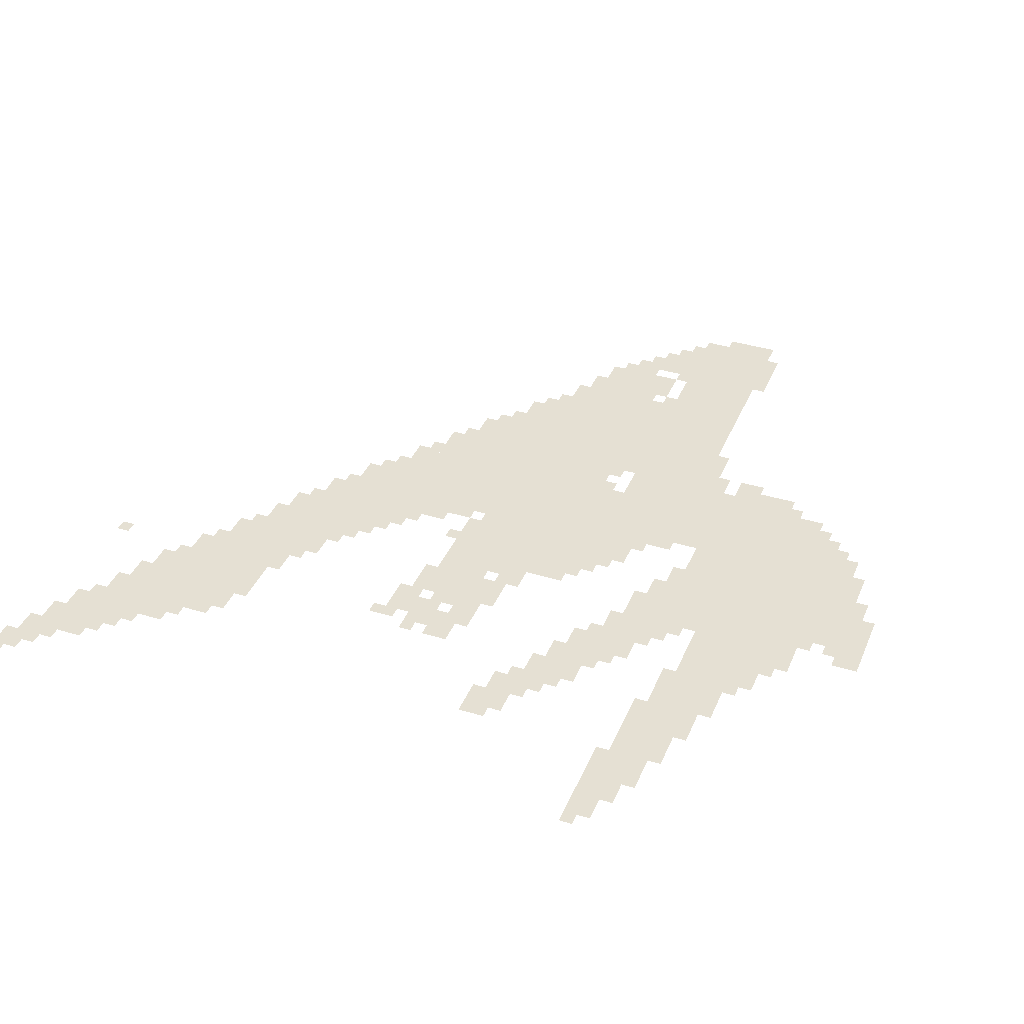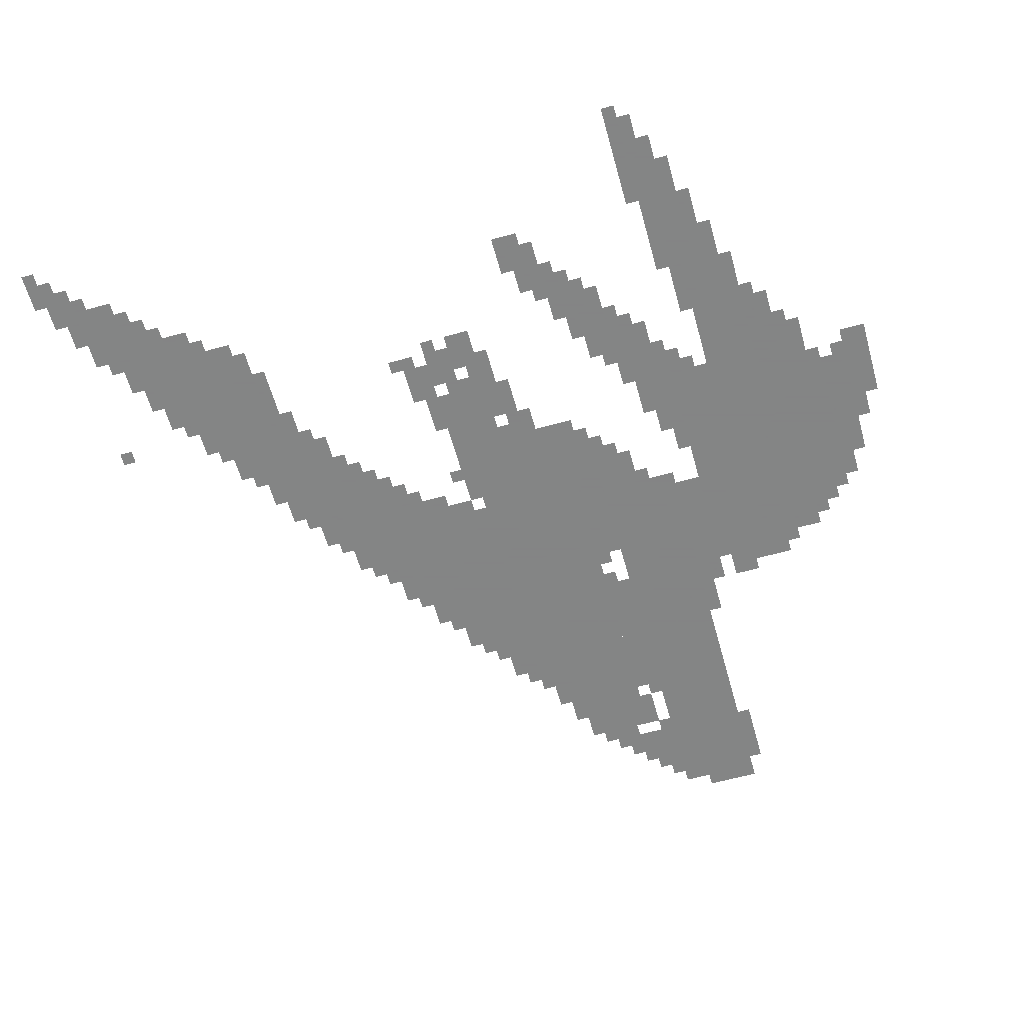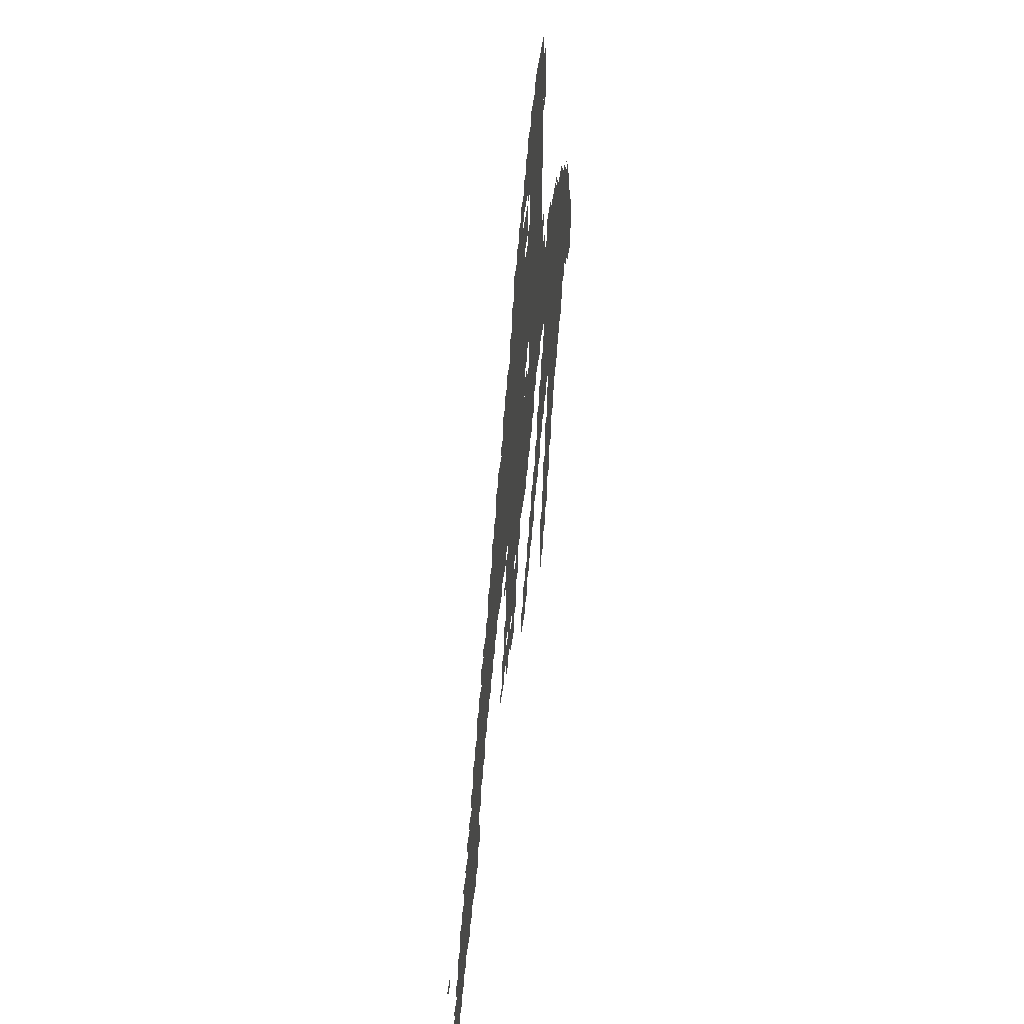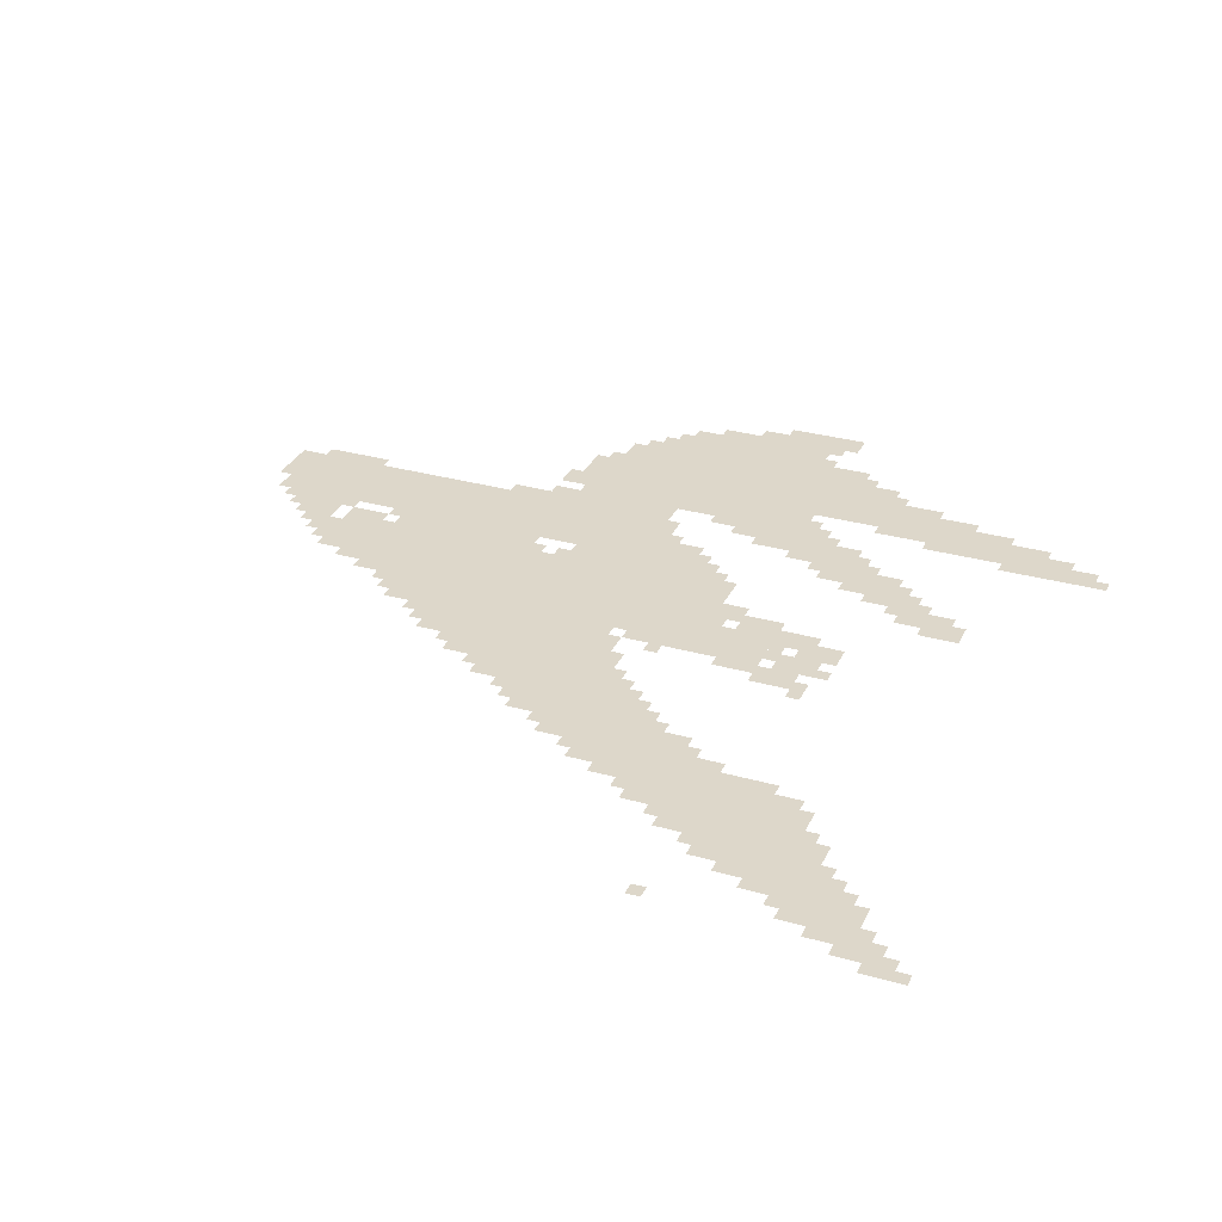
<metadata>
{"format":"obj","ext":"obj","renderer":"f3d","projection":"perspective","resolution":1024,"background":"white","views":[{"elev":38.0,"azim":21.2,"up":"+Z"},{"elev":-61.6,"azim":15.6,"up":"+Z"},{"elev":55.6,"azim":-81.8,"up":"+Y"},{"elev":30.9,"azim":-68.0,"up":"+Z"}]}
</metadata>
<code>
g qiershazhi_bj3-mesh
v -128 767 0
v -128 1183 0
v -512 1183 0
v -512 767 0
v -832 1183 0
v -832 1599 0
v -1088 1599 0
v -1088 1183 0
v -576 1503 0
v -576 2015 0
v -768 2015 0
v -768 1503 0
v -832 799 0
v -832 1183 0
v -1088 1183 0
v -1088 799 0
v -576 1023 0
v -576 1503 0
v -768 1503 0
v -768 1023 0
v -1088 991 0
v -1088 1311 0
v -1312 1311 0
v -1312 991 0
v -1568 383 0
v -1568 639 0
v -1760 639 0
v -1760 383 0
v -1312 831 0
v -1312 1087 0
v -1472 1087 0
v -1472 831 0
v -288 1183 0
v -288 1311 0
v -576 1311 0
v -576 1183 0
v -1472 639 0
v -1472 895 0
v -1600 895 0
v -1600 639 0
v -832 1599 0
v -832 1791 0
v -992 1791 0
v -992 1599 0
v -928 639 0
v -928 735 0
v -1152 735 0
v -1152 639 0
v -1760 255 0
v -1760 479 0
v -1856 479 0
v -1856 255 0
v -288 447 0
v -288 607 0
v -416 607 0
v -416 447 0
v -288 607 0
v -288 767 0
v -416 767 0
v -416 607 0
v -512 639 0
v -512 831 0
v -608 831 0
v -608 639 0
v -1088 1311 0
v -1088 1439 0
v -1216 1439 0
v -1216 1311 0
v -1856 159 0
v -1856 319 0
v -1952 319 0
v -1952 159 0
v -384 287 0
v -384 447 0
v -480 447 0
v -480 287 0
v -160 671 0
v -160 767 0
v -288 767 0
v -288 671 0
v -768 1471 0
v -768 1663 0
v -832 1663 0
v -832 1471 0
v -576 543 0
v -576 639 0
v -704 639 0
v -704 543 0
v -768 831 0
v -768 1023 0
v -832 1023 0
v -832 831 0
v -384 159 0
v -384 287 0
v -480 287 0
v -480 159 0
v -768 1023 0
v -768 1215 0
v -832 1215 0
v -832 1023 0
v -64 927 0
v -64 1087 0
v -128 1087 0
v -128 927 0
v -768 1311 0
v -768 1471 0
v -832 1471 0
v -832 1311 0
v -1600 639 0
v -1600 735 0
v -1696 735 0
v -1696 639 0
v -768 1823 0
v -768 1919 0
v -864 1919 0
v -864 1823 0
v -640 447 0
v -640 543 0
v -736 543 0
v -736 447 0
v -672 927 0
v -672 1023 0
v -768 1023 0
v -768 927 0
v -1184 927 0
v -1184 991 0
v -1312 991 0
v -1312 927 0
v -1056 543 0
v -1056 607 0
v -1184 607 0
v -1184 543 0
v -992 735 0
v -992 799 0
v -1120 799 0
v -1120 735 0
v -768 287 0
v -768 415 0
v -832 415 0
v -832 287 0
v -512 1055 0
v -512 1183 0
v -576 1183 0
v -576 1055 0
v -64 799 0
v -64 927 0
v -128 927 0
v -128 799 0
v -1312 1087 0
v -1312 1215 0
v -1376 1215 0
v -1376 1087 0
v -960 543 0
v -960 639 0
v -1024 639 0
v -1024 543 0
v -1376 767 0
v -1376 831 0
v -1472 831 0
v -1472 767 0
v -224 575 0
v -224 671 0
v -288 671 0
v -288 575 0
v -1664 319 0
v -1664 383 0
v -1760 383 0
v -1760 319 0
v -1952 95 0
v -1952 191 0
v -2016 191 0
v -2016 95 0
v -320 351 0
v -320 447 0
v -384 447 0
v -384 351 0
v -1472 895 0
v -1472 991 0
v -1536 991 0
v -1536 895 0
v 0 735 0
v 0 831 0
v -64 831 0
v -64 735 0
v 0 831 0
v 0 927 0
v -64 927 0
v -64 831 0
v -224 1183 0
v -224 1279 0
v -288 1279 0
v -288 1183 0
v -1088 1439 0
v -1088 1535 0
v -1152 1535 0
v -1152 1439 0
v -416 95 0
v -416 159 0
v -480 159 0
v -480 95 0
v -864 1791 0
v -864 1855 0
v -928 1855 0
v -928 1791 0
v -992 479 0
v -992 543 0
v -1056 543 0
v -1056 479 0
v -1760 479 0
v -1760 543 0
v -1824 543 0
v -1824 479 0
v -896 735 0
v -896 799 0
v -960 799 0
v -960 735 0
v -448 703 0
v -448 767 0
v -512 767 0
v -512 703 0
v -480 127 0
v -480 255 0
v -512 255 0
v -512 127 0
v -480 0 0
v -480 127 0
v -512 127 0
v -512 0 0
v -736 415 0
v -736 511 0
v -768 511 0
v -768 415 0
v -544 1887 0
v -544 1983 0
v -576 1983 0
v -576 1887 0
v -1536 543 0
v -1536 639 0
v -1568 639 0
v -1568 543 0
v -1536 447 0
v -1536 543 0
v -1568 543 0
v -1568 447 0
v -1088 863 0
v -1088 959 0
v -1120 959 0
v -1120 863 0
v -544 1375 0
v -544 1471 0
v -576 1471 0
v -576 1375 0
v -320 1311 0
v -320 1343 0
v -416 1343 0
v -416 1311 0
v -768 1919 0
v -768 1983 0
v -800 1983 0
v -800 1919 0
v -704 895 0
v -704 927 0
v -768 927 0
v -768 895 0
v -1024 1599 0
v -1024 1663 0
v -1056 1663 0
v -1056 1599 0
v -2016 63 0
v -2016 127 0
v -2047 127 0
v -2047 63 0
v -1248 895 0
v -1248 927 0
v -1312 927 0
v -1312 895 0
v -1120 959 0
v -1120 991 0
v -1184 991 0
v -1184 959 0
v -512 1311 0
v -512 1375 0
v -544 1375 0
v -544 1311 0
v -416 1343 0
v -416 1375 0
v -480 1375 0
v -480 1343 0
v -832 287 0
v -832 351 0
v -864 351 0
v -864 287 0
v -192 1183 0
v -192 1247 0
v -224 1247 0
v -224 1183 0
v -32 927 0
v -32 991 0
v -64 991 0
v -64 927 0
v -1376 1087 0
v -1376 1151 0
v -1408 1151 0
v -1408 1087 0
v -96 1087 0
v -96 1151 0
v -128 1151 0
v -128 1087 0
v -1696 287 0
v -1696 319 0
v -1760 319 0
v -1760 287 0
v -1600 351 0
v -1600 383 0
v -1664 383 0
v -1664 351 0
v -672 415 0
v -672 447 0
v -736 447 0
v -736 415 0
v -448 31 0
v -448 95 0
v -480 95 0
v -480 31 0
v -1952 191 0
v -1952 255 0
v -1984 255 0
v -1984 191 0
v -1792 223 0
v -1792 255 0
v -1856 255 0
v -1856 223 0
v -1152 511 0
v -1152 543 0
v -1216 543 0
v -1216 511 0
v -1024 607 0
v -1024 639 0
v -1088 639 0
v -1088 607 0
v -544 575 0
v -544 639 0
v -576 639 0
v -576 575 0
v -544 831 0
v -544 895 0
v -576 895 0
v -576 831 0
v -1056 511 0
v -1056 543 0
v -1120 543 0
v -1120 511 0
v -1504 575 0
v -1504 639 0
v -1536 639 0
v -1536 575 0
v -1120 607 0
v -1120 639 0
v -1184 639 0
v -1184 607 0
v -512 831 0
v -512 895 0
v -544 895 0
v -544 831 0
v -512 895 0
v -512 959 0
v -544 959 0
v -544 895 0
v -992 1599 0
v -992 1663 0
v -1024 1663 0
v -1024 1599 0
v -800 1727 0
v -800 1791 0
v -832 1791 0
v -832 1727 0
v -416 447 0
v -416 511 0
v -448 511 0
v -448 447 0
v -416 511 0
v -416 575 0
v -448 575 0
v -448 511 0
v -992 1663 0
v -992 1727 0
v -1024 1727 0
v -1024 1663 0
v -416 1311 0
v -416 1343 0
v -480 1343 0
v -480 1311 0
v -544 1311 0
v -544 1375 0
v -576 1375 0
v -576 1311 0
v -544 1823 0
v -544 1887 0
v -576 1887 0
v -576 1823 0
v -576 2015 0
v -576 2047 0
v -640 2047 0
v -640 2015 0
v -736 351 0
v -736 415 0
v -768 415 0
v -768 351 0
v -1088 799 0
v -1088 863 0
v -1120 863 0
v -1120 799 0
v -1216 1343 0
v -1216 1407 0
v -1248 1407 0
v -1248 1343 0
v -1440 703 0
v -1440 767 0
v -1472 767 0
v -1472 703 0
v -640 2015 0
v -640 2047 0
v -704 2047 0
v -704 2015 0
v -608 671 0
v -608 735 0
v -640 735 0
v -640 671 0
v -352 287 0
v -352 351 0
v -384 351 0
v -384 287 0
v -1856 351 0
v -1856 415 0
v -1888 415 0
v -1888 351 0
v -1600 767 0
v -1600 831 0
v -1632 831 0
v -1632 767 0
v -1280 863 0
v -1280 895 0
v -1312 895 0
v -1312 863 0
v -192 639 0
v -192 671 0
v -224 671 0
v -224 639 0
v -1952 575 0
v -1952 607 0
v -1984 607 0
v -1984 575 0
v -1696 639 0
v -1696 671 0
v -1728 671 0
v -1728 639 0
v -640 639 0
v -640 671 0
v -672 671 0
v -672 639 0
v -800 799 0
v -800 831 0
v -832 831 0
v -832 799 0
v -960 767 0
v -960 799 0
v -992 799 0
v -992 767 0
v -416 735 0
v -416 767 0
v -448 767 0
v -448 735 0
v -1408 735 0
v -1408 767 0
v -1440 767 0
v -1440 735 0
v -64 767 0
v -64 799 0
v -96 799 0
v -96 767 0
v -1344 799 0
v -1344 831 0
v -1376 831 0
v -1376 799 0
v -1632 735 0
v -1632 767 0
v -1664 767 0
v -1664 735 0
v -480 671 0
v -480 703 0
v -512 703 0
v -512 671 0
v -1888 319 0
v -1888 351 0
v -1920 351 0
v -1920 319 0
v -704 383 0
v -704 415 0
v -736 415 0
v -736 383 0
v -768 415 0
v -768 447 0
v -800 447 0
v -800 415 0
v -1920 127 0
v -1920 159 0
v -1952 159 0
v -1952 127 0
v -1824 191 0
v -1824 223 0
v -1856 223 0
v -1856 191 0
v -800 255 0
v -800 287 0
v -832 287 0
v -832 255 0
v -1088 479 0
v -1088 511 0
v -1120 511 0
v -1120 479 0
v -1024 543 0
v -1024 575 0
v -1056 575 0
v -1056 543 0
v -704 543 0
v -704 575 0
v -736 575 0
v -736 543 0
v -256 543 0
v -256 575 0
v -288 575 0
v -288 543 0
v -608 511 0
v -608 543 0
v -640 543 0
v -640 511 0
v -1984 63 0
v -1984 95 0
v -2016 95 0
v -2016 63 0
v -1760 543 0
v -1760 575 0
v -1792 575 0
v -1792 543 0
v -1120 863 0
v -1120 895 0
v -1152 895 0
v -1152 863 0
v -800 1919 0
v -800 1951 0
v -832 1951 0
v -832 1919 0
v -800 1695 0
v -800 1727 0
v -832 1727 0
v -832 1695 0
v -1216 1311 0
v -1216 1343 0
v -1248 1343 0
v -1248 1311 0
v -928 1791 0
v -928 1823 0
v -960 1823 0
v -960 1791 0
v -768 1791 0
v -768 1823 0
v -800 1823 0
v -800 1791 0
v -864 1855 0
v -864 1887 0
v -896 1887 0
v -896 1855 0
v -1600 735 0
v -1600 767 0
v -1632 767 0
v -1632 735 0
v -1856 319 0
v -1856 351 0
v -1888 351 0
v -1888 319 0
v -832 255 0
v -832 287 0
v -864 287 0
v -864 255 0
v -352 255 0
v -352 287 0
v -384 287 0
v -384 255 0
v -1440 671 0
v -1440 703 0
v -1472 703 0
v -1472 671 0
v -608 639 0
v -608 671 0
v -640 671 0
v -640 639 0
v -2016 31 0
v -2016 63 0
v -2047 63 0
v -2047 31 0
v -640 991 0
v -640 1023 0
v -672 1023 0
v -672 991 0
v -1408 1087 0
v -1408 1119 0
v -1440 1119 0
v -1440 1087 0
v -160 1183 0
v -160 1215 0
v -192 1215 0
v -192 1183 0
v -736 863 0
v -736 895 0
v -768 895 0
v -768 863 0
v -1536 895 0
v -1536 927 0
v -1568 927 0
v -1568 895 0
v -1472 991 0
v -1472 1023 0
v -1504 1023 0
v -1504 991 0
v -1312 1215 0
v -1312 1247 0
v -1344 1247 0
v -1344 1215 0
v -1152 1439 0
v -1152 1471 0
v -1184 1471 0
v -1184 1439 0
v -1088 1535 0
v -1088 1567 0
v -1120 1567 0
v -1120 1535 0
v -768 1663 0
v -768 1695 0
v -800 1695 0
v -800 1663 0
v -800 1215 0
v -800 1247 0
v -832 1247 0
v -832 1215 0
v -800 1279 0
v -800 1311 0
v -832 1311 0
v -832 1279 0
v -1248 1311 0
v -1248 1343 0
v -1280 1343 0
v -1280 1311 0
g qiershazhi_bj3-mesh_0
f 3 2 1
f 1 4 3
f 7 6 5
f 5 8 7
f 11 10 9
f 9 12 11
f 15 14 13
f 13 16 15
f 19 18 17
f 17 20 19
f 23 22 21
f 21 24 23
f 27 26 25
f 25 28 27
f 31 30 29
f 29 32 31
f 35 34 33
f 33 36 35
f 39 38 37
f 37 40 39
f 43 42 41
f 41 44 43
f 47 46 45
f 45 48 47
f 51 50 49
f 49 52 51
f 55 54 53
f 53 56 55
f 59 58 57
f 57 60 59
f 63 62 61
f 61 64 63
f 67 66 65
f 65 68 67
f 71 70 69
f 69 72 71
f 75 74 73
f 73 76 75
f 79 78 77
f 77 80 79
f 83 82 81
f 81 84 83
f 87 86 85
f 85 88 87
f 91 90 89
f 89 92 91
f 95 94 93
f 93 96 95
f 99 98 97
f 97 100 99
f 103 102 101
f 101 104 103
f 107 106 105
f 105 108 107
f 111 110 109
f 109 112 111
f 115 114 113
f 113 116 115
f 119 118 117
f 117 120 119
f 123 122 121
f 121 124 123
f 127 126 125
f 125 128 127
f 131 130 129
f 129 132 131
f 135 134 133
f 133 136 135
f 139 138 137
f 137 140 139
f 143 142 141
f 141 144 143
f 147 146 145
f 145 148 147
f 151 150 149
f 149 152 151
f 155 154 153
f 153 156 155
f 159 158 157
f 157 160 159
f 163 162 161
f 161 164 163
f 167 166 165
f 165 168 167
f 171 170 169
f 169 172 171
f 175 174 173
f 173 176 175
f 179 178 177
f 177 180 179
f 183 182 181
f 181 184 183
f 187 186 185
f 185 188 187
f 191 190 189
f 189 192 191
f 195 194 193
f 193 196 195
f 199 198 197
f 197 200 199
f 203 202 201
f 201 204 203
f 207 206 205
f 205 208 207
f 211 210 209
f 209 212 211
f 215 214 213
f 213 216 215
f 219 218 217
f 217 220 219
f 223 222 221
f 221 224 223
f 227 226 225
f 225 228 227
f 231 230 229
f 229 232 231
f 235 234 233
f 233 236 235
f 239 238 237
f 237 240 239
f 243 242 241
f 241 244 243
f 247 246 245
f 245 248 247
f 251 250 249
f 249 252 251
f 255 254 253
f 253 256 255
f 259 258 257
f 257 260 259
f 263 262 261
f 261 264 263
f 267 266 265
f 265 268 267
f 271 270 269
f 269 272 271
f 275 274 273
f 273 276 275
f 279 278 277
f 277 280 279
f 283 282 281
f 281 284 283
f 287 286 285
f 285 288 287
f 291 290 289
f 289 292 291
f 295 294 293
f 293 296 295
f 299 298 297
f 297 300 299
f 303 302 301
f 301 304 303
f 307 306 305
f 305 308 307
f 311 310 309
f 309 312 311
f 315 314 313
f 313 316 315
f 319 318 317
f 317 320 319
f 323 322 321
f 321 324 323
f 327 326 325
f 325 328 327
f 331 330 329
f 329 332 331
f 335 334 333
f 333 336 335
f 339 338 337
f 337 340 339
f 343 342 341
f 341 344 343
f 347 346 345
f 345 348 347
f 351 350 349
f 349 352 351
f 355 354 353
f 353 356 355
f 359 358 357
f 357 360 359
f 363 362 361
f 361 364 363
f 367 366 365
f 365 368 367
f 371 370 369
f 369 372 371
f 375 374 373
f 373 376 375
f 379 378 377
f 377 380 379
f 383 382 381
f 381 384 383
f 387 386 385
f 385 388 387
f 391 390 389
f 389 392 391
f 395 394 393
f 393 396 395
f 399 398 397
f 397 400 399
f 403 402 401
f 401 404 403
f 407 406 405
f 405 408 407
f 411 410 409
f 409 412 411
f 415 414 413
f 413 416 415
f 419 418 417
f 417 420 419
f 423 422 421
f 421 424 423
f 427 426 425
f 425 428 427
f 431 430 429
f 429 432 431
f 435 434 433
f 433 436 435
f 439 438 437
f 437 440 439
f 443 442 441
f 441 444 443
f 447 446 445
f 445 448 447
f 451 450 449
f 449 452 451
f 455 454 453
f 453 456 455
f 459 458 457
f 457 460 459
f 463 462 461
f 461 464 463
f 467 466 465
f 465 468 467
f 471 470 469
f 469 472 471
f 475 474 473
f 473 476 475
f 479 478 477
f 477 480 479
f 483 482 481
f 481 484 483
f 487 486 485
f 485 488 487
f 491 490 489
f 489 492 491
f 495 494 493
f 493 496 495
f 499 498 497
f 497 500 499
f 503 502 501
f 501 504 503
f 507 506 505
f 505 508 507
f 511 510 509
f 509 512 511
f 515 514 513
f 513 516 515
f 519 518 517
f 517 520 519
f 523 522 521
f 521 524 523
f 527 526 525
f 525 528 527
f 531 530 529
f 529 532 531
f 535 534 533
f 533 536 535
f 539 538 537
f 537 540 539
f 543 542 541
f 541 544 543
f 547 546 545
f 545 548 547
f 551 550 549
f 549 552 551
f 555 554 553
f 553 556 555
f 559 558 557
f 557 560 559
f 563 562 561
f 561 564 563
f 567 566 565
f 565 568 567
f 571 570 569
f 569 572 571
f 575 574 573
f 573 576 575
f 579 578 577
f 577 580 579
f 583 582 581
f 581 584 583
f 587 586 585
f 585 588 587
f 591 590 589
f 589 592 591
f 595 594 593
f 593 596 595
f 599 598 597
f 597 600 599
f 603 602 601
f 601 604 603
f 607 606 605
f 605 608 607
f 611 610 609
f 609 612 611
f 615 614 613
f 613 616 615
f 619 618 617
f 617 620 619
f 623 622 621
f 621 624 623
f 627 626 625
f 625 628 627
f 631 630 629
f 629 632 631
f 635 634 633
f 633 636 635
f 639 638 637
f 637 640 639
f 643 642 641
f 641 644 643
f 647 646 645
f 645 648 647
f 651 650 649
f 649 652 651

</code>
